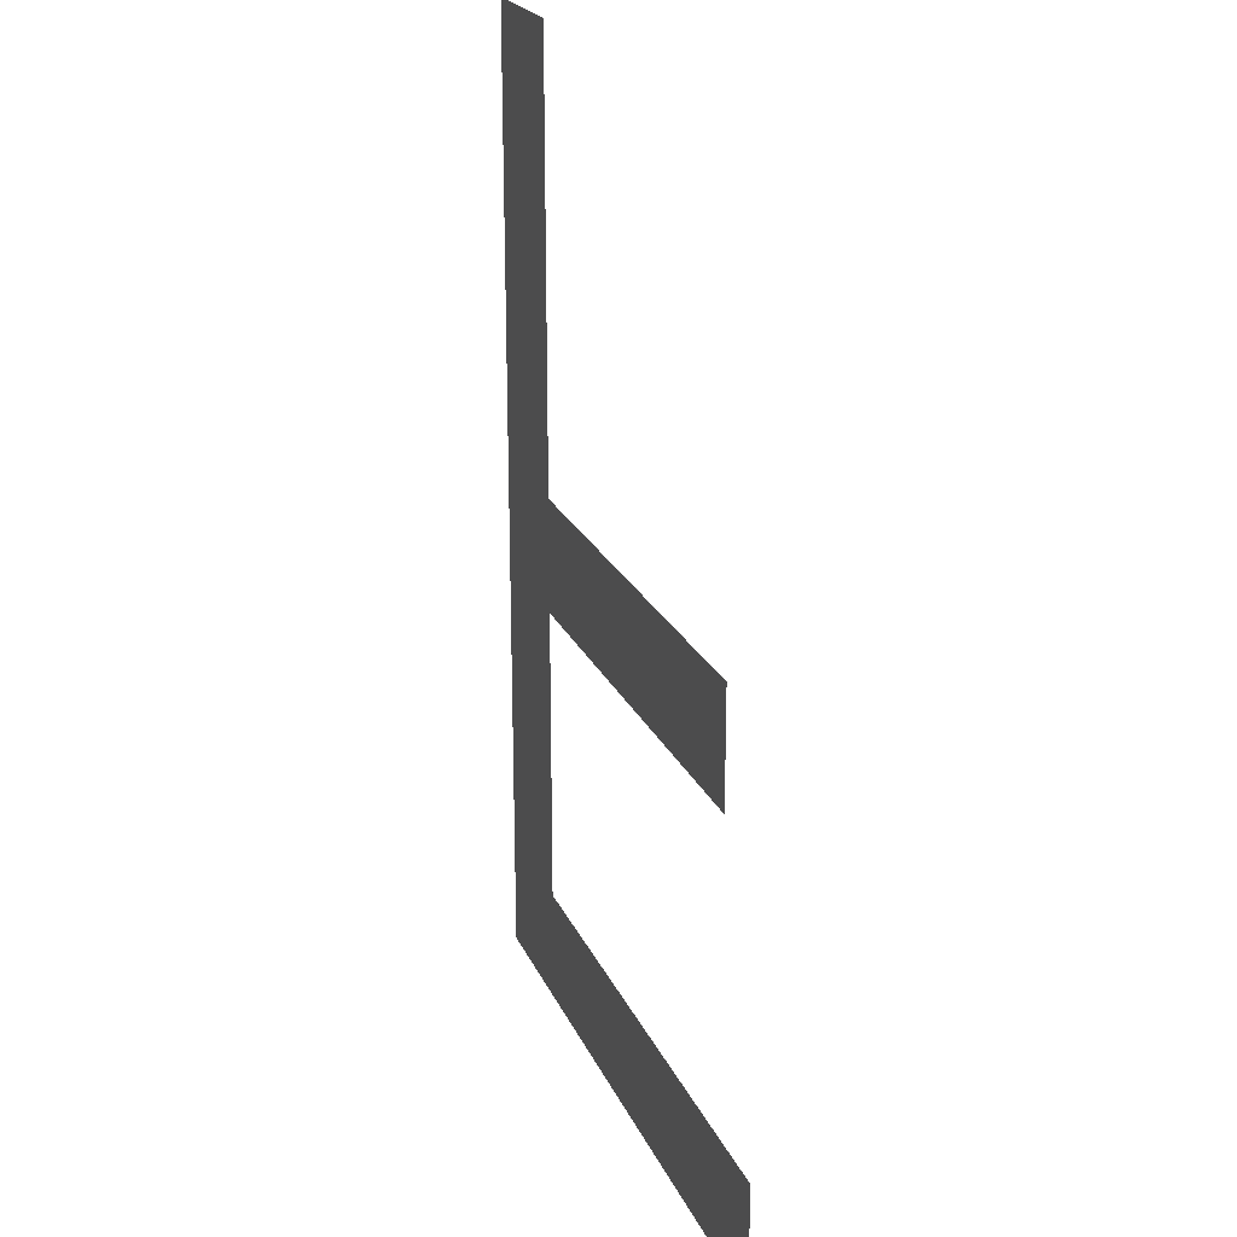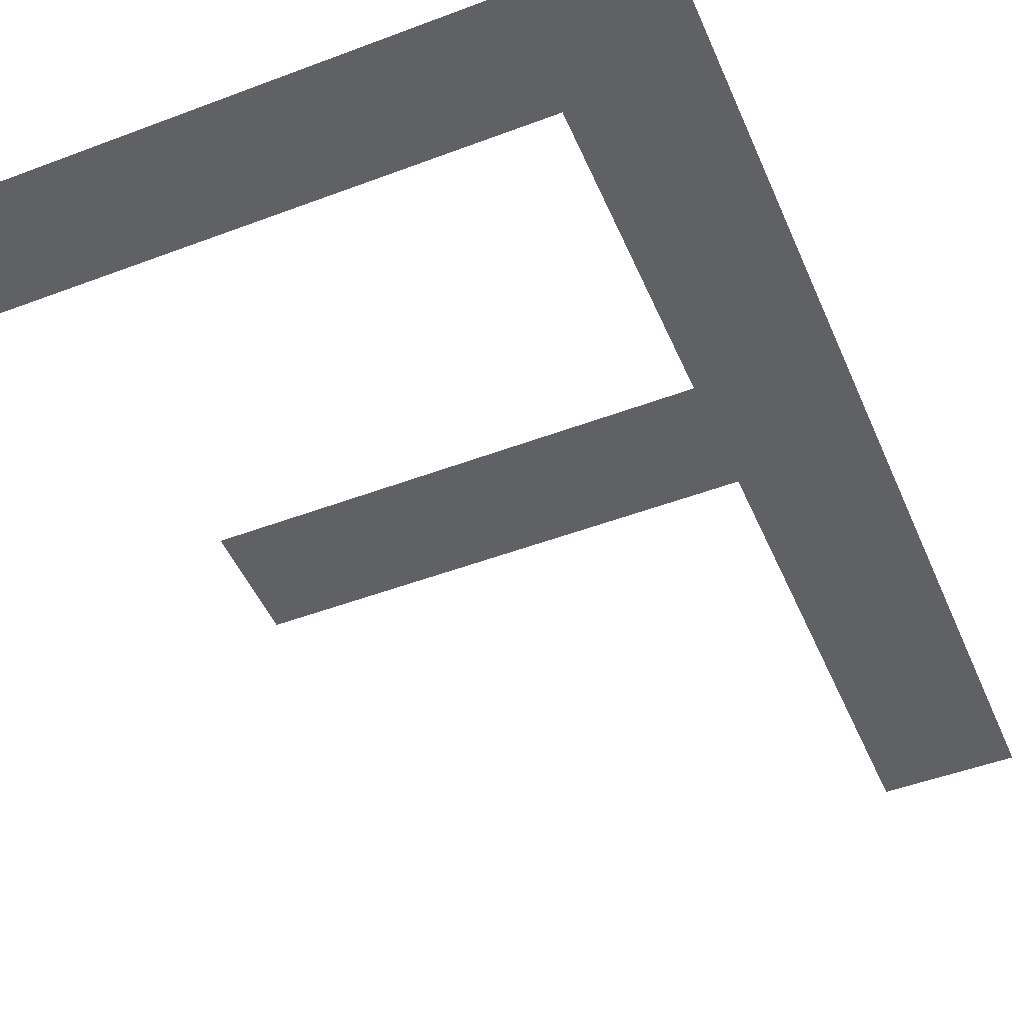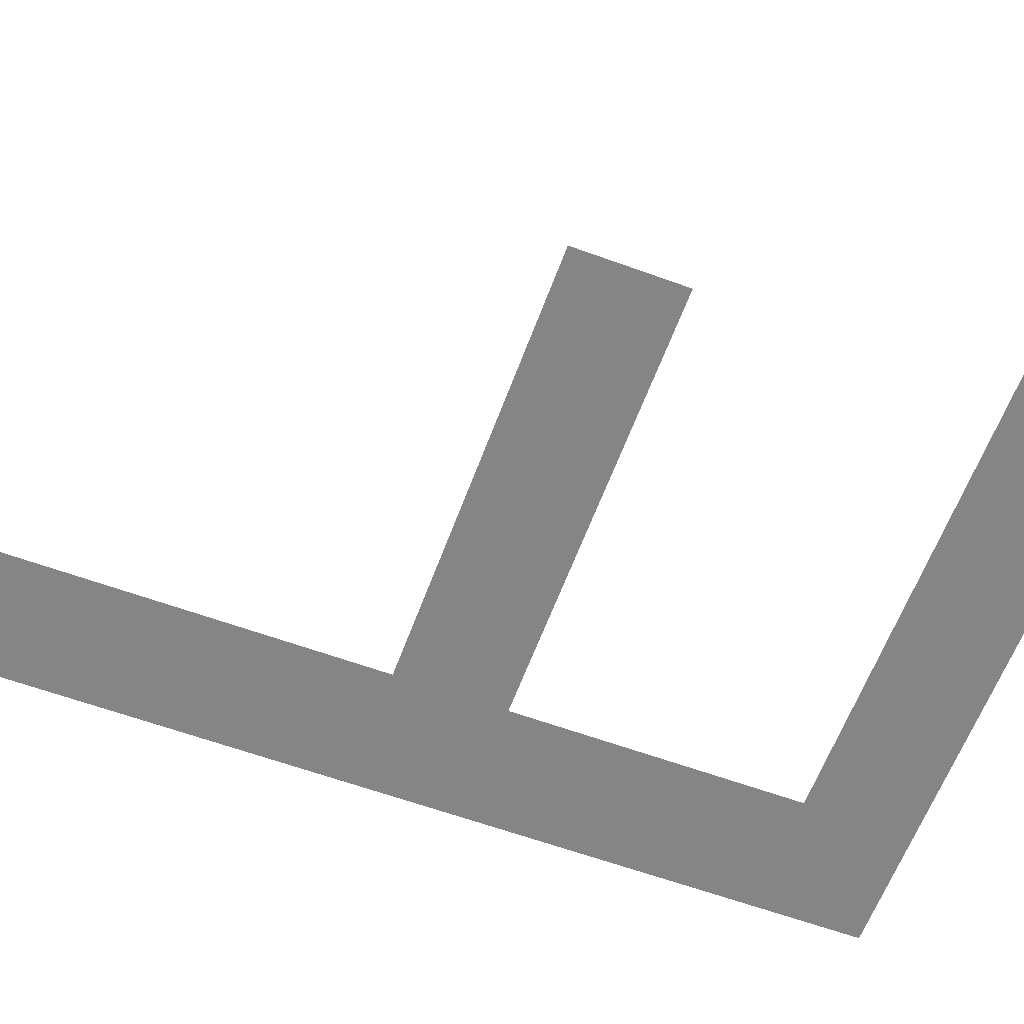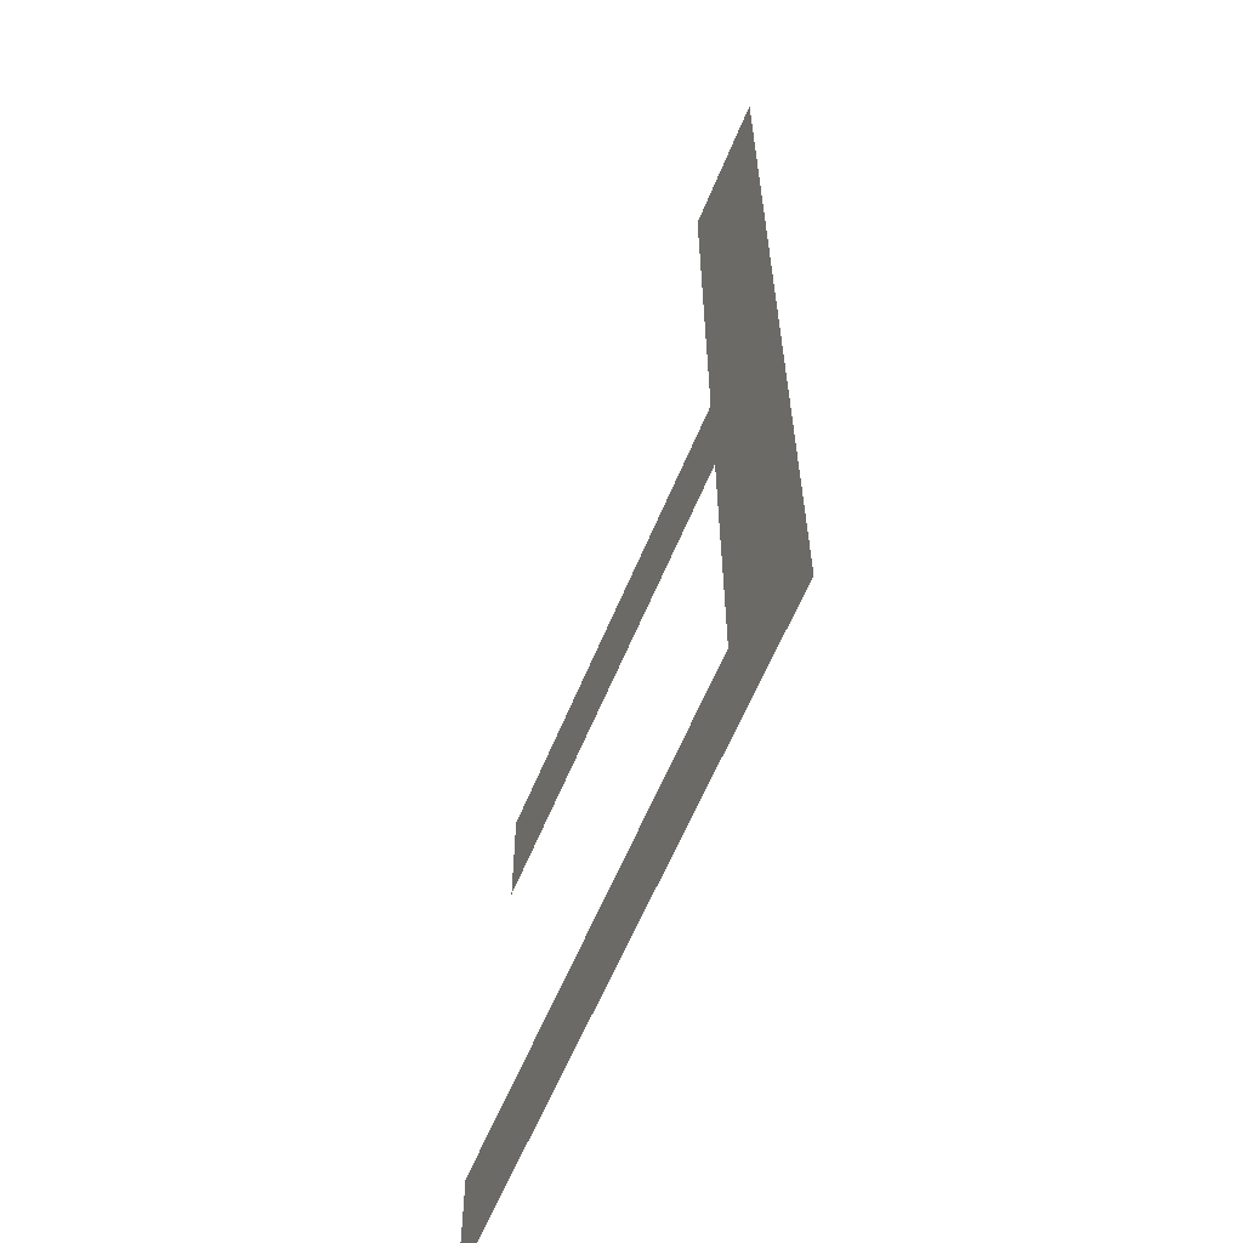
<metadata>
{"format":"obj","ext":"obj","renderer":"f3d","projection":"perspective","resolution":1024,"background":"white","views":[{"elev":21.9,"azim":70.9,"up":"+Z"},{"elev":-48.6,"azim":-157.2,"up":"+Y"},{"elev":-61.9,"azim":69.7,"up":"+Y"},{"elev":-61.0,"azim":-112.3,"up":"+Z"}]}
</metadata>
<code>
o #ID1006
v 0.08409 0.01123 -0.03195
v 0.08451 0.01123 -0.03157
v 0.08409 0.01123 -0.02876
v 0.08624 0.01123 -0.03195
v 0.08624 0.01123 -0.03157
v 0.08601 0.01123 -0.03058
v 0.08451 0.01123 -0.03021
v 0.08451 0.01123 -0.03058
v 0.08601 0.01123 -0.03021
v 0.08451 0.01123 -0.02876
v 0.08451 0.01123 -0.03021
v 0.08451 0.01123 -0.03058
v 0.08451 0.01123 -0.02876
v 0.08451 0.01123 -0.03157
v 0.08409 0.01123 -0.02876
v 0.08601 0.01123 -0.03021
v 0.08601 0.01123 -0.03058
v 0.08624 0.01123 -0.03157
v 0.08624 0.01123 -0.03195
v 0.08409 0.01123 -0.03195
f 1 2 3
f 2 1 4
f 2 4 5
f 6 7 8
f 7 6 9
f 2 10 3
f 10 2 8
f 10 8 7
f 11 12 13
f 12 14 13
f 15 13 14
f 16 17 11
f 12 11 17
f 18 19 14
f 19 20 14
f 15 14 20

</code>
